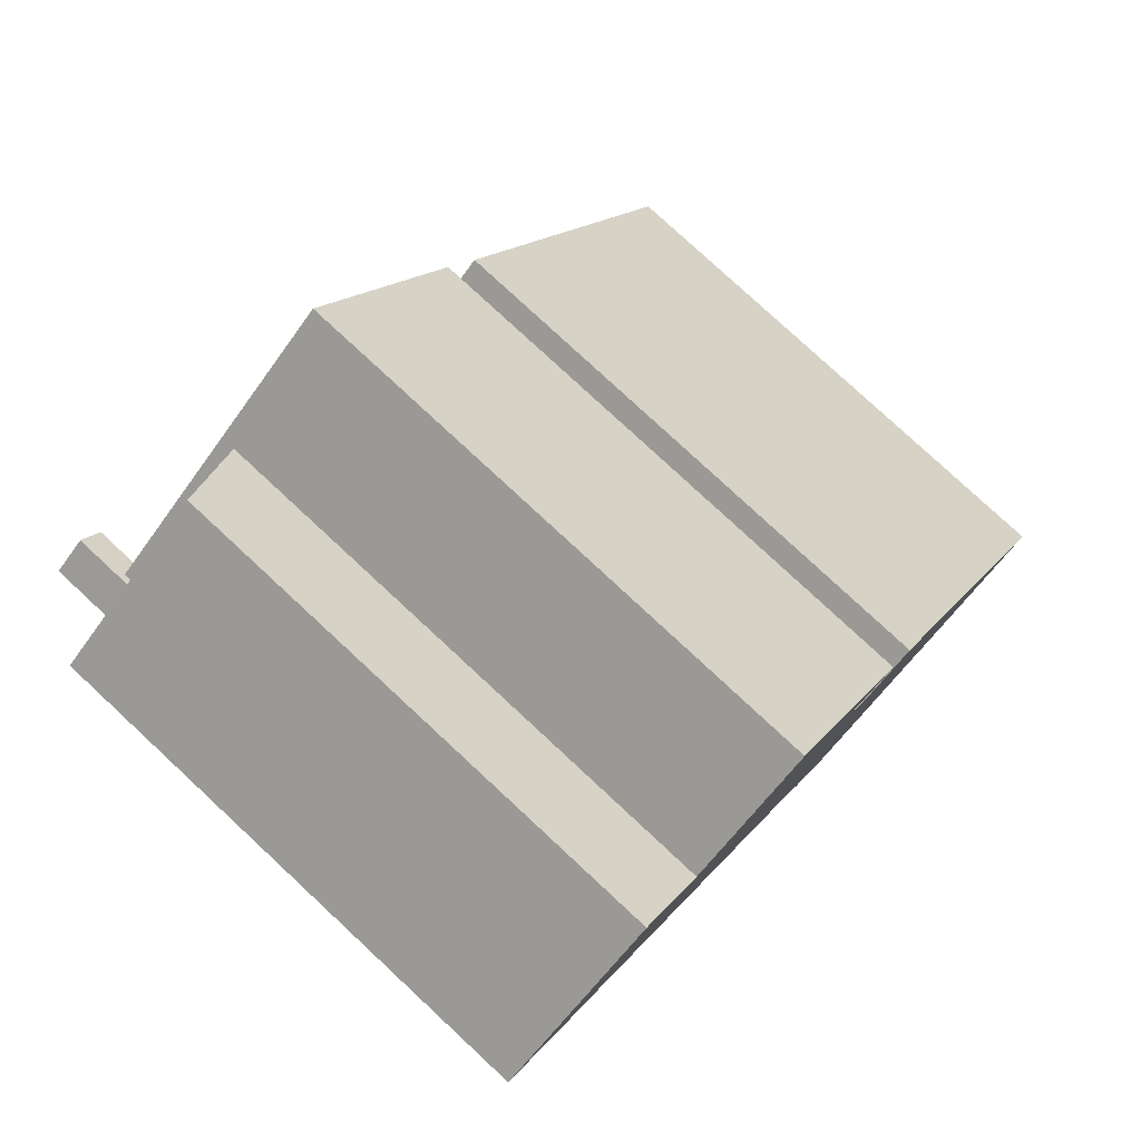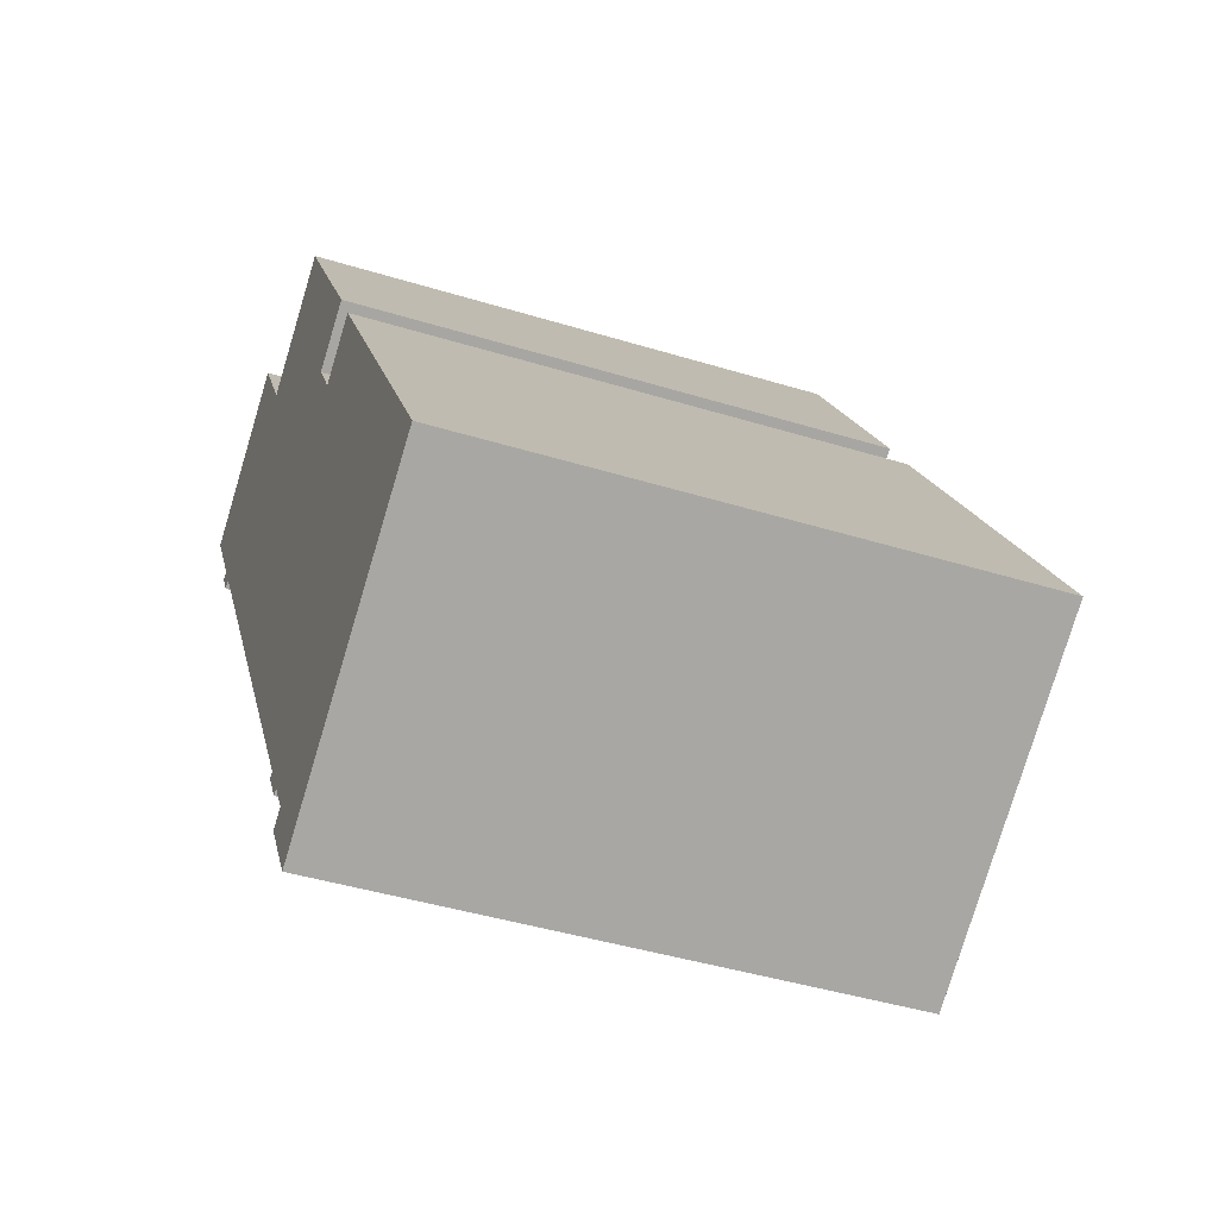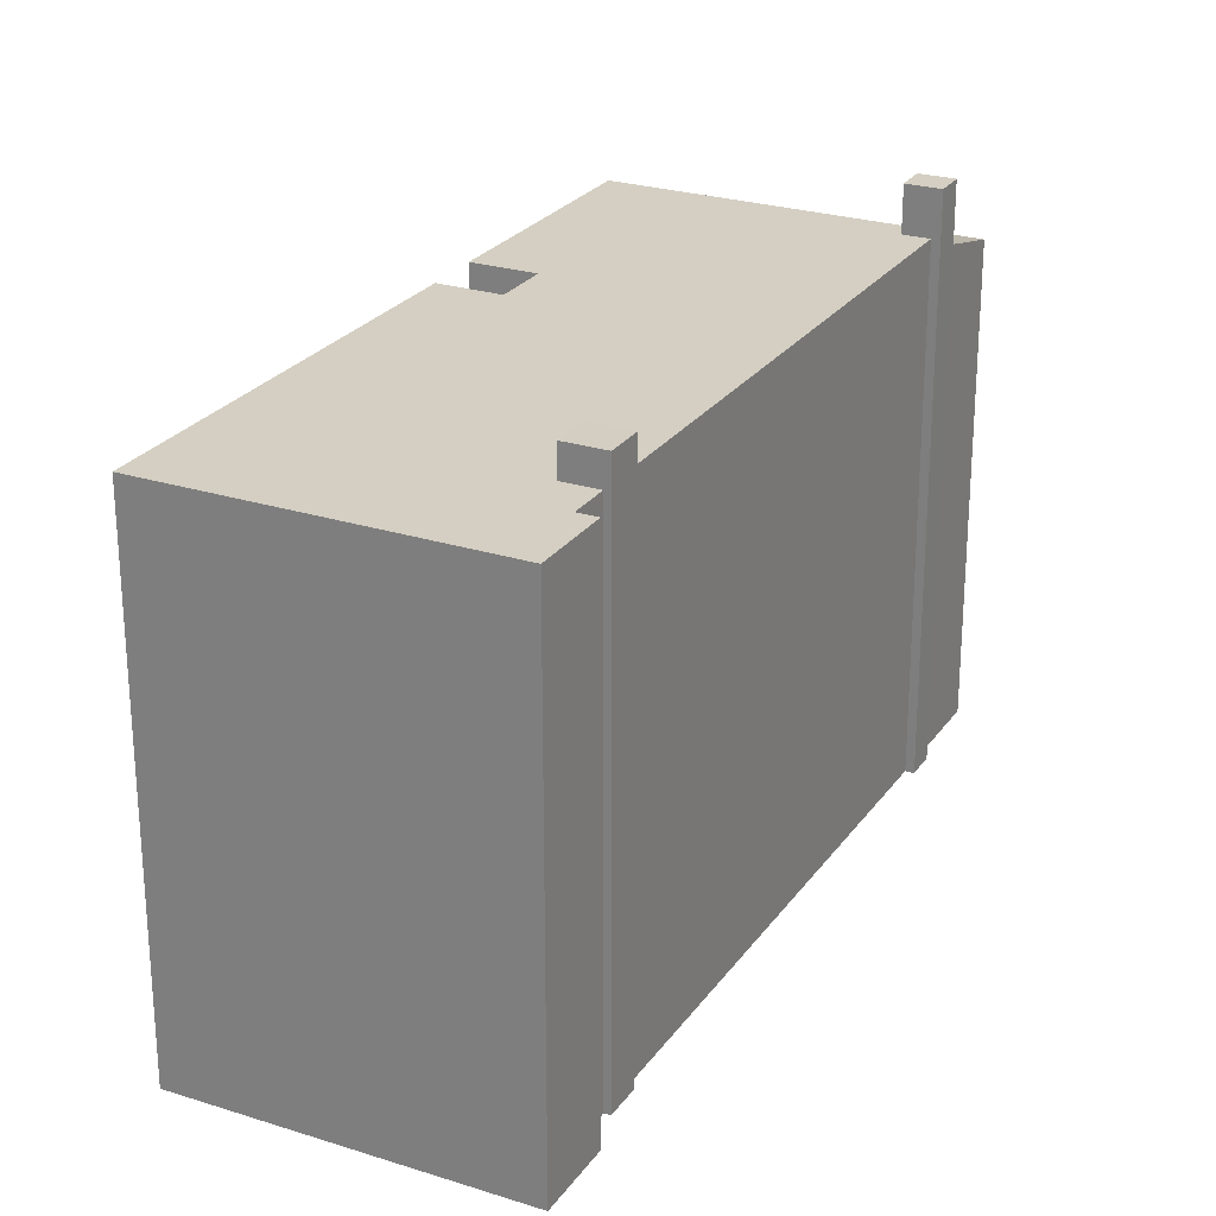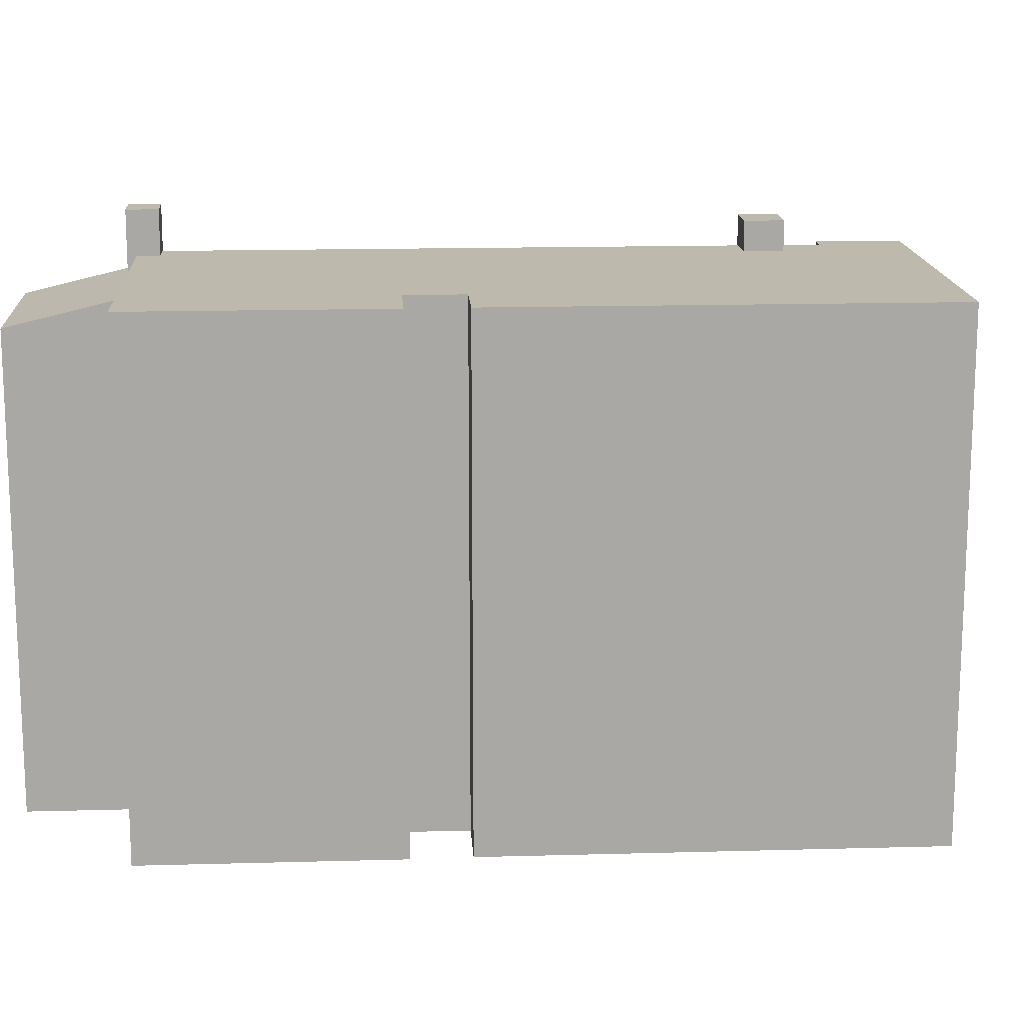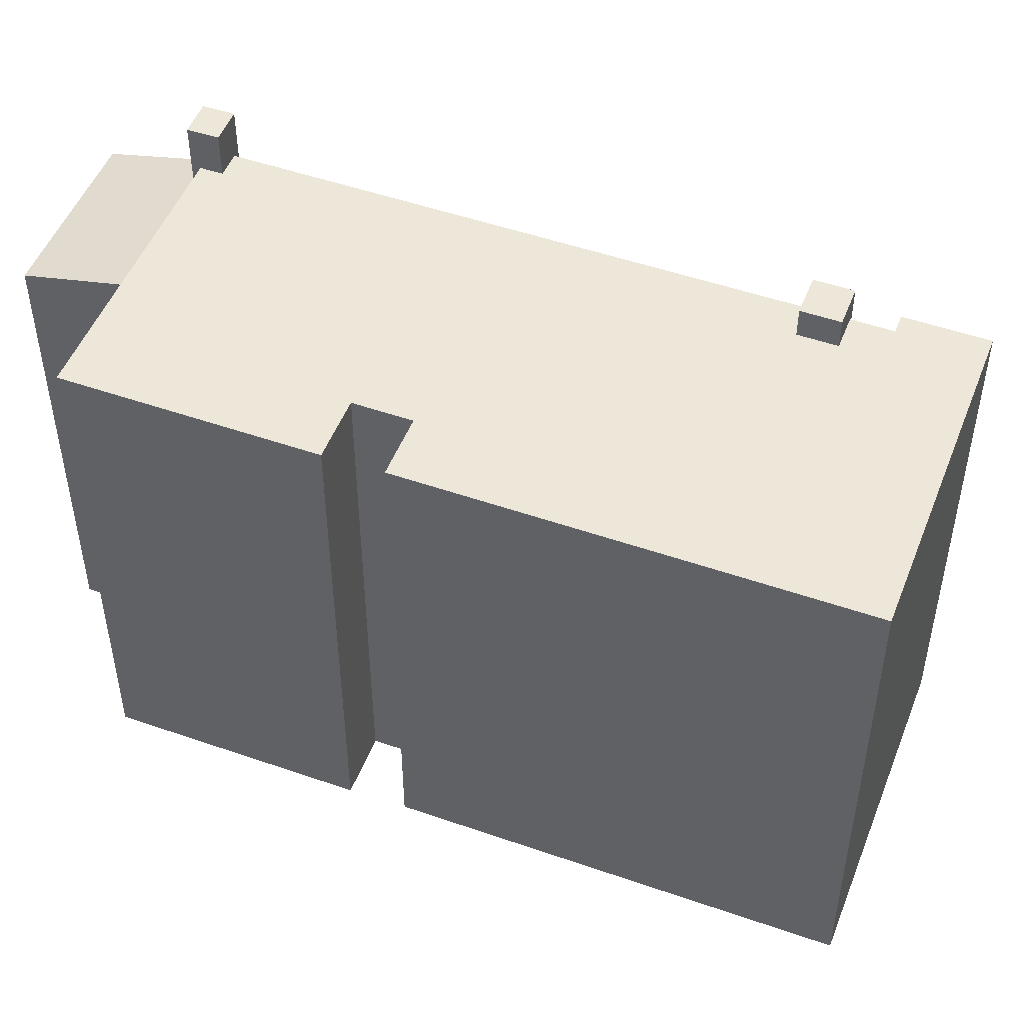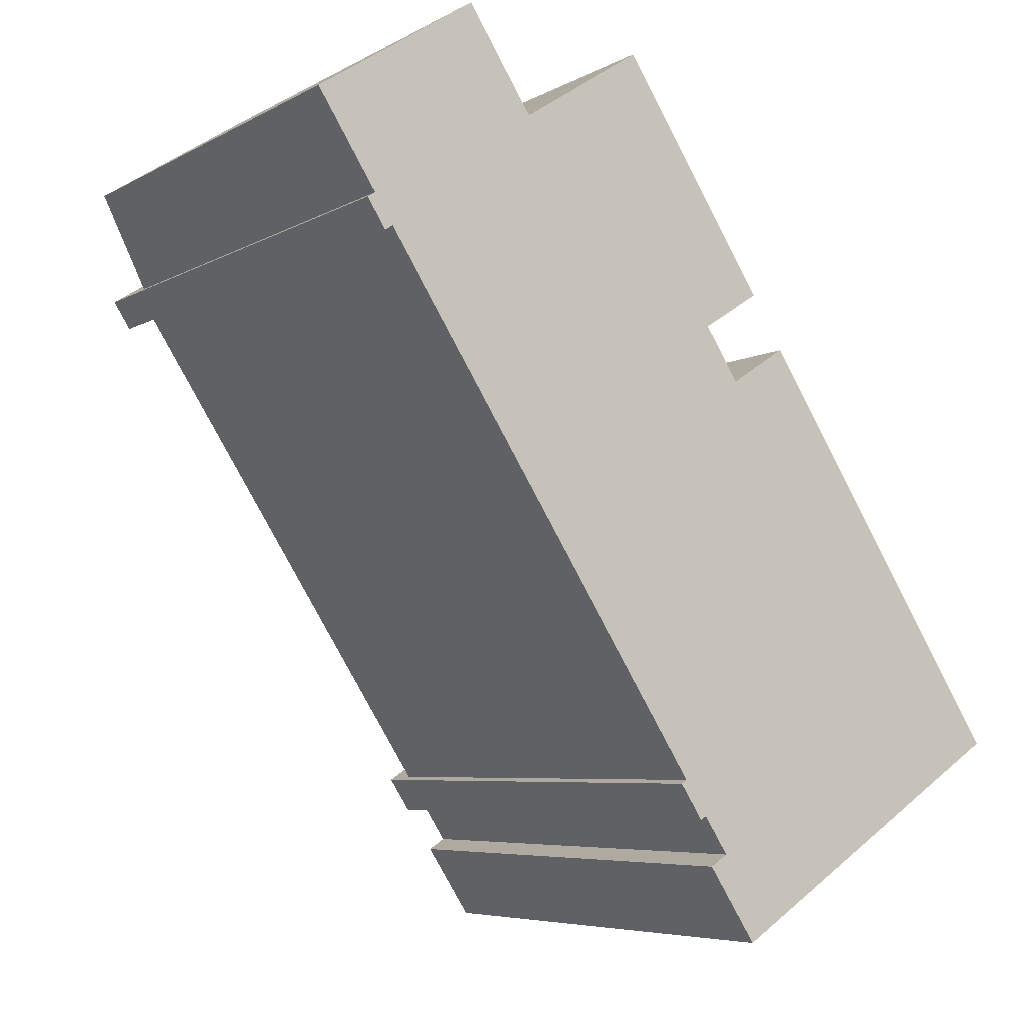
<metadata>
{"format":"obj","ext":"obj","renderer":"f3d","projection":"perspective","resolution":1024,"background":"white","views":[{"elev":78.9,"azim":-47.1,"up":"+Z"},{"elev":-42.9,"azim":69.9,"up":"+Z"},{"elev":25.4,"azim":174.1,"up":"+Y"},{"elev":15.3,"azim":53.6,"up":"+Y"},{"elev":49.9,"azim":78.0,"up":"+Y"},{"elev":-6.0,"azim":-32.1,"up":"+Z"}]}
</metadata>
<code>
v 0.8204 5.949 -6.152
v 2.769 5.949 2.824
v 8.382 5.949 -5.808
v 0.8204 5.949 -6.152
v 8.382 5.949 -5.808
v 1.054 5.949 -6.512
v 0.131 5.949 -6.601
v 1.536 5.949 2.022
v 0.8204 5.949 -6.152
v 0.8204 5.949 -6.152
v 1.536 5.949 2.022
v 2.769 5.949 2.824
v -7.038 5.948 4.442
v 0.7924 5.949 3.165
v 1.536 5.949 2.022
v 1.156 5.949 -8.18
v 8.382 5.949 -5.808
v 1.838 5.949 -10.06
v 0.7754 5.949 -8.427
v 1.156 5.949 -8.18
v 1.838 5.949 -10.06
v -0.5896 5.948 8.056
v 2.061 5.949 3.979
v 0.7924 5.949 3.165
v 0.6272 5.949 -7.365
v 8.382 5.949 -5.808
v 1.156 5.949 -8.18
v 1.054 5.949 -6.512
v 8.382 5.949 -5.808
v 1.317 5.949 -6.916
v 0.6272 5.949 -7.365
v 1.317 5.949 -6.916
v 8.382 5.949 -5.808
v -7.038 5.948 4.442
v 1.536 5.949 2.022
v 0.131 5.949 -6.601
v -3.804 5.948 7.171
v -0.5896 5.948 8.056
v 0.7924 5.949 3.165
v -6.798 5.948 5.224
v -3.804 5.948 7.171
v -6.558 5.948 4.847
v -7.038 5.948 4.442
v -6.513 5.948 4.777
v 0.7924 5.949 3.165
v -6.513 5.948 4.777
v -3.804 5.948 7.171
v 0.7924 5.949 3.165
v -6.558 5.948 4.847
v -3.804 5.948 7.171
v -6.513 5.948 4.777
v -3.804 5.948 7.171
v -1.44 5.948 8.708
v -0.5896 5.948 8.056
v -1.44 5.948 8.708
v -1.141 5.948 8.903
v -0.5896 5.948 8.056
v 0.131 6.646 -6.601
v 0.6272 6.646 -7.365
v 0.5054 6.646 -7.444
v 0.008443 6.646 -6.68
v 0.131 6.646 -6.601
v 0.8204 6.645 -6.152
v 1.317 6.645 -6.916
v 0.6272 6.646 -7.365
v -8.727 5.017 7.06
v -6.955 5.586 5.374
v -7.441 5.585 5.064
v -6.798 5.637 5.224
v -5.216 5.017 9.343
v -3.804 5.636 7.171
v -6.911 5.586 5.402
v -5.216 5.017 9.343
v -6.798 5.637 5.224
v -8.727 5.017 7.06
v -5.216 5.017 9.343
v -6.911 5.586 5.402
v -8.727 5.017 7.06
v -6.911 5.586 5.402
v -6.955 5.586 5.374
v -7.038 6.99 4.442
v -6.798 6.99 5.224
v -6.513 6.99 4.777
v -7.441 6.99 5.064
v -6.798 6.99 5.224
v -7.038 6.99 4.442
v -7.441 6.99 5.064
v -6.911 6.99 5.402
v -6.798 6.99 5.224
v -7.441 6.99 5.064
v -7.038 6.99 4.442
v -7.209 6.99 4.334
v -7.607 6.99 4.959
v -6.798 5.637 5.224
v -3.804 5.636 7.171
v -3.804 5.948 7.171
v -6.798 5.948 5.224
v -2.622 -5.913 7.939
v -1.44 -5.913 8.708
v -1.44 5.948 8.708
v -3.804 5.948 7.171
v -2.622 -5.913 7.939
v -1.44 5.948 8.708
v -3.804 5.948 7.171
v -3.804 5.636 7.171
v -2.622 -5.913 7.939
v -3.804 5.636 7.171
v -3.804 -5.913 7.171
v -2.622 -5.913 7.939
v -1.44 -5.913 8.708
v -1.141 -5.913 8.903
v -1.141 5.948 8.903
v -1.44 5.948 8.708
v -1.141 -5.913 8.903
v -0.5896 -5.913 8.056
v -0.5896 5.948 8.056
v -1.141 5.948 8.903
v -0.5896 -5.913 8.056
v 2.061 -5.913 3.979
v 2.061 5.949 3.979
v -0.5896 5.948 8.056
v 0.7924 5.949 3.165
v 2.061 5.949 3.979
v 2.061 -5.913 3.979
v 0.7924 -5.913 3.165
v 0.7924 -5.913 3.165
v 1.536 -5.913 2.022
v 1.536 5.949 2.022
v 0.7924 5.949 3.165
v 1.536 -5.913 2.022
v 2.769 -5.913 2.824
v 2.769 5.949 2.824
v 1.536 5.949 2.022
v 2.769 -5.913 2.824
v 8.382 -5.913 -5.808
v 8.382 5.949 -5.808
v 2.769 5.949 2.824
v 1.838 5.949 -10.06
v 8.382 5.949 -5.808
v 8.382 -5.913 -5.808
v 1.838 -5.913 -10.06
v 0.7754 5.949 -8.427
v 1.307 -5.913 -9.245
v 0.7754 -5.913 -8.427
v 1.307 -5.913 -9.245
v 1.838 5.949 -10.06
v 1.838 -5.913 -10.06
v 0.7754 5.949 -8.427
v 1.838 5.949 -10.06
v 1.307 -5.913 -9.245
v 0.9659 -5.913 -8.304
v 1.156 -5.913 -8.18
v 1.156 5.949 -8.18
v 0.7754 5.949 -8.427
v 0.7754 -5.913 -8.427
v 0.9659 -5.913 -8.304
v 0.7754 5.949 -8.427
v 0.9659 -5.913 -8.304
v 1.156 5.949 -8.18
v 0.6272 5.949 -7.365
v 0.8918 -5.913 -7.773
v 0.6272 -5.913 -7.365
v 0.8918 -5.913 -7.773
v 1.156 5.949 -8.18
v 1.156 -5.913 -8.18
v 0.6272 5.949 -7.365
v 1.156 5.949 -8.18
v 0.8918 -5.913 -7.773
v -7.038 5.948 4.442
v 0.131 5.949 -6.601
v 0.131 -5.913 -6.601
v -7.038 -5.913 4.442
v 0.06971 -5.913 -6.641
v 0.131 5.949 -6.601
v 0.131 6.646 -6.601
v 0.06971 -5.913 -6.641
v 0.131 -5.913 -6.601
v 0.131 5.949 -6.601
v 0.008443 6.646 -6.68
v 0.008443 -5.913 -6.68
v 0.06971 -5.913 -6.641
v 0.008443 6.646 -6.68
v 0.06971 -5.913 -6.641
v 0.131 6.646 -6.601
v 0.131 5.949 -6.601
v 0.8204 5.949 -6.152
v 0.8204 6.645 -6.152
v 0.131 6.646 -6.601
v 0.5054 6.646 -7.444
v 0.5663 -5.913 -7.405
v 0.5054 -5.913 -7.444
v 0.5054 6.646 -7.444
v 0.6272 6.646 -7.365
v 0.5663 -5.913 -7.405
v 0.5663 -5.913 -7.405
v 0.6272 6.646 -7.365
v 0.6272 5.949 -7.365
v 0.5663 -5.913 -7.405
v 0.6272 5.949 -7.365
v 0.6272 -5.913 -7.365
v 0.6272 6.646 -7.365
v 1.317 6.645 -6.916
v 1.317 5.949 -6.916
v 0.6272 5.949 -7.365
v 0.008443 6.646 -6.68
v 0.5054 6.646 -7.444
v 0.5054 -5.913 -7.444
v 0.008443 -5.913 -6.68
v 1.054 5.949 -6.512
v 1.317 5.949 -6.916
v 1.317 6.645 -6.916
v 0.8204 6.645 -6.152
v 0.8204 5.949 -6.152
v 1.054 5.949 -6.512
v 0.8204 6.645 -6.152
v 1.054 5.949 -6.512
v 1.317 6.645 -6.916
v -8.727 5.017 7.06
v -8.084 -5.913 6.062
v -8.727 -5.913 7.06
v -8.084 -5.913 6.062
v -7.441 5.585 5.064
v -7.441 -5.913 5.064
v -8.727 5.017 7.06
v -7.441 5.585 5.064
v -8.084 -5.913 6.062
v -8.727 -5.913 7.06
v -5.216 -5.913 9.343
v -5.216 5.017 9.343
v -8.727 5.017 7.06
v -4.51 -5.913 8.257
v -3.804 -5.913 7.171
v -3.804 5.636 7.171
v -5.216 5.017 9.343
v -5.216 -5.913 9.343
v -4.51 -5.913 8.257
v -5.216 5.017 9.343
v -4.51 -5.913 8.257
v -3.804 5.636 7.171
v -7.607 6.99 4.959
v -7.441 5.585 5.064
v -7.441 6.99 5.064
v -7.607 -5.913 4.959
v -7.441 -5.913 5.064
v -7.441 5.585 5.064
v -7.607 6.99 4.959
v -6.955 5.586 5.374
v -6.911 5.586 5.402
v -6.911 6.99 5.402
v -7.441 6.99 5.064
v -7.441 5.585 5.064
v -6.955 5.586 5.374
v -7.441 6.99 5.064
v -6.955 5.586 5.374
v -6.911 6.99 5.402
v -7.209 6.99 4.334
v -7.038 5.948 4.442
v -7.038 -5.913 4.442
v -7.209 -5.913 4.334
v -7.209 6.99 4.334
v -7.038 6.99 4.442
v -7.038 5.948 4.442
v -7.038 6.99 4.442
v -6.513 6.99 4.777
v -6.513 5.948 4.777
v -7.038 5.948 4.442
v -7.607 6.99 4.959
v -7.209 6.99 4.334
v -7.209 -5.913 4.334
v -7.607 -5.913 4.959
v -6.911 5.586 5.402
v -6.798 5.948 5.224
v -6.798 6.99 5.224
v -6.911 6.99 5.402
v -6.911 5.586 5.402
v -6.798 5.637 5.224
v -6.798 5.948 5.224
v -6.558 5.948 4.847
v -6.513 5.948 4.777
v -6.513 6.99 4.777
v -6.798 6.99 5.224
v -6.798 5.948 5.224
v -6.558 5.948 4.847
v -6.798 6.99 5.224
v -6.558 5.948 4.847
v -6.513 6.99 4.777
v -7.209 -5.913 4.334
v -7.038 -5.913 4.442
v 0.131 -5.913 -6.601
v 0.06971 -5.913 -6.641
v 0.008443 -5.913 -6.68
v 0.5054 -5.913 -7.444
v 0.5663 -5.913 -7.405
v 0.6272 -5.913 -7.365
v 0.8918 -5.913 -7.773
v 1.156 -5.913 -8.18
v 0.9659 -5.913 -8.304
v 0.7754 -5.913 -8.427
v 1.307 -5.913 -9.245
v 1.838 -5.913 -10.06
v 8.382 -5.913 -5.808
v 2.769 -5.913 2.824
v 1.536 -5.913 2.022
v 0.7924 -5.913 3.165
v 2.061 -5.913 3.979
v -0.5896 -5.913 8.056
v -1.141 -5.913 8.903
v -1.44 -5.913 8.708
v -2.622 -5.913 7.939
v -3.804 -5.913 7.171
v -4.51 -5.913 8.257
v -5.216 -5.913 9.343
v -8.727 -5.913 7.06
v -8.084 -5.913 6.062
v -7.441 -5.913 5.064
v -7.607 -5.913 4.959
g CDNNDG02_0010260
f 1 2 3
f 4 5 6
f 7 8 9
f 10 11 12
f 13 14 15
f 16 17 18
f 19 20 21
f 22 23 24
f 25 26 27
f 28 29 30
f 31 32 33
f 34 35 36
f 37 38 39
f 40 41 42
f 43 44 45
f 46 47 48
f 49 50 51
f 52 53 54
f 55 56 57
f 61 58 59
f 59 60 61
f 62 64 65
f 64 62 63
f 66 67 68
f 69 70 71
f 72 73 74
f 75 76 77
f 78 79 80
f 81 82 83
f 84 85 86
f 87 88 89
f 93 90 92
f 91 92 90
f 97 94 96
f 96 94 95
f 98 99 100
f 101 102 103
f 104 105 106
f 107 108 109
f 110 112 113
f 112 110 111
f 115 116 117
f 114 115 117
f 119 120 121
f 118 119 121
f 124 122 123
f 122 124 125
f 127 128 129
f 126 127 129
f 130 132 133
f 132 130 131
f 135 136 137
f 134 135 137
f 141 138 140
f 139 140 138
f 142 143 144
f 145 146 147
f 148 149 150
f 151 152 153
f 154 155 156
f 157 158 159
f 160 161 162
f 163 164 165
f 166 167 168
f 172 169 171
f 171 169 170
f 173 174 175
f 176 177 178
f 179 180 181
f 182 183 184
f 188 185 187
f 187 185 186
f 189 190 191
f 192 193 194
f 195 196 197
f 198 199 200
f 202 203 204
f 201 202 204
f 205 207 208
f 205 206 207
f 209 210 211
f 212 213 214
f 215 216 217
f 218 219 220
f 221 222 223
f 224 225 226
f 227 229 230
f 229 227 228
f 231 232 233
f 234 235 236
f 237 238 239
f 240 241 242
f 245 246 243
f 245 243 244
f 247 248 249
f 250 251 252
f 253 254 255
f 257 259 256
f 259 257 258
f 260 261 262
f 266 263 265
f 264 265 263
f 268 269 270
f 267 268 270
f 272 273 274
f 271 272 274
f 275 276 277
f 278 279 280
f 281 282 283
f 284 285 286
f 316 287 315
f 315 288 310
f 302 303 301
f 309 306 308
f 289 294 301
f 288 289 303
f 290 291 293
f 291 292 293
f 294 295 301
f 293 294 290
f 294 289 290
f 295 296 301
f 297 299 296
f 298 299 297
f 311 315 310
f 299 300 296
f 315 287 288
f 301 296 300
f 304 305 306
f 311 312 314
f 303 289 301
f 304 288 303
f 314 312 313
f 306 309 304
f 307 308 306
f 315 311 314
f 304 309 310
f 304 310 288

</code>
